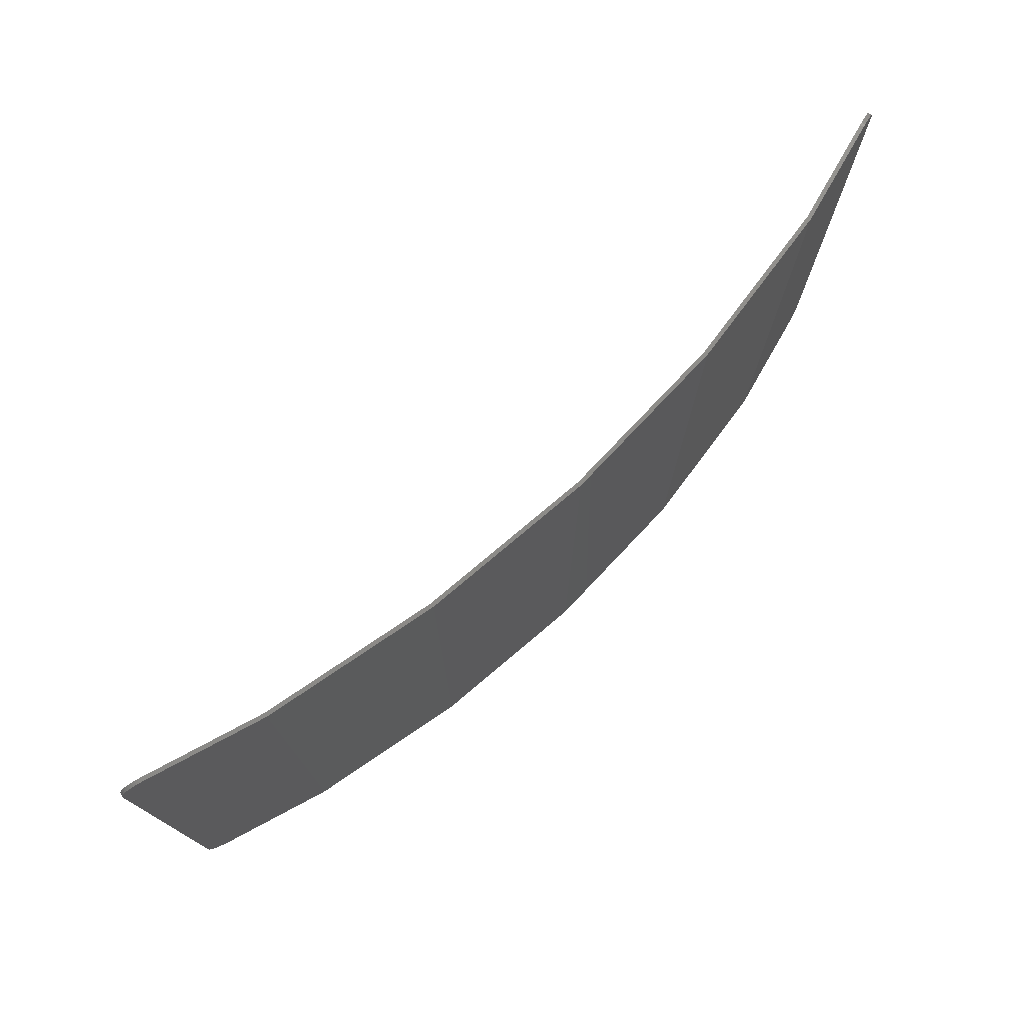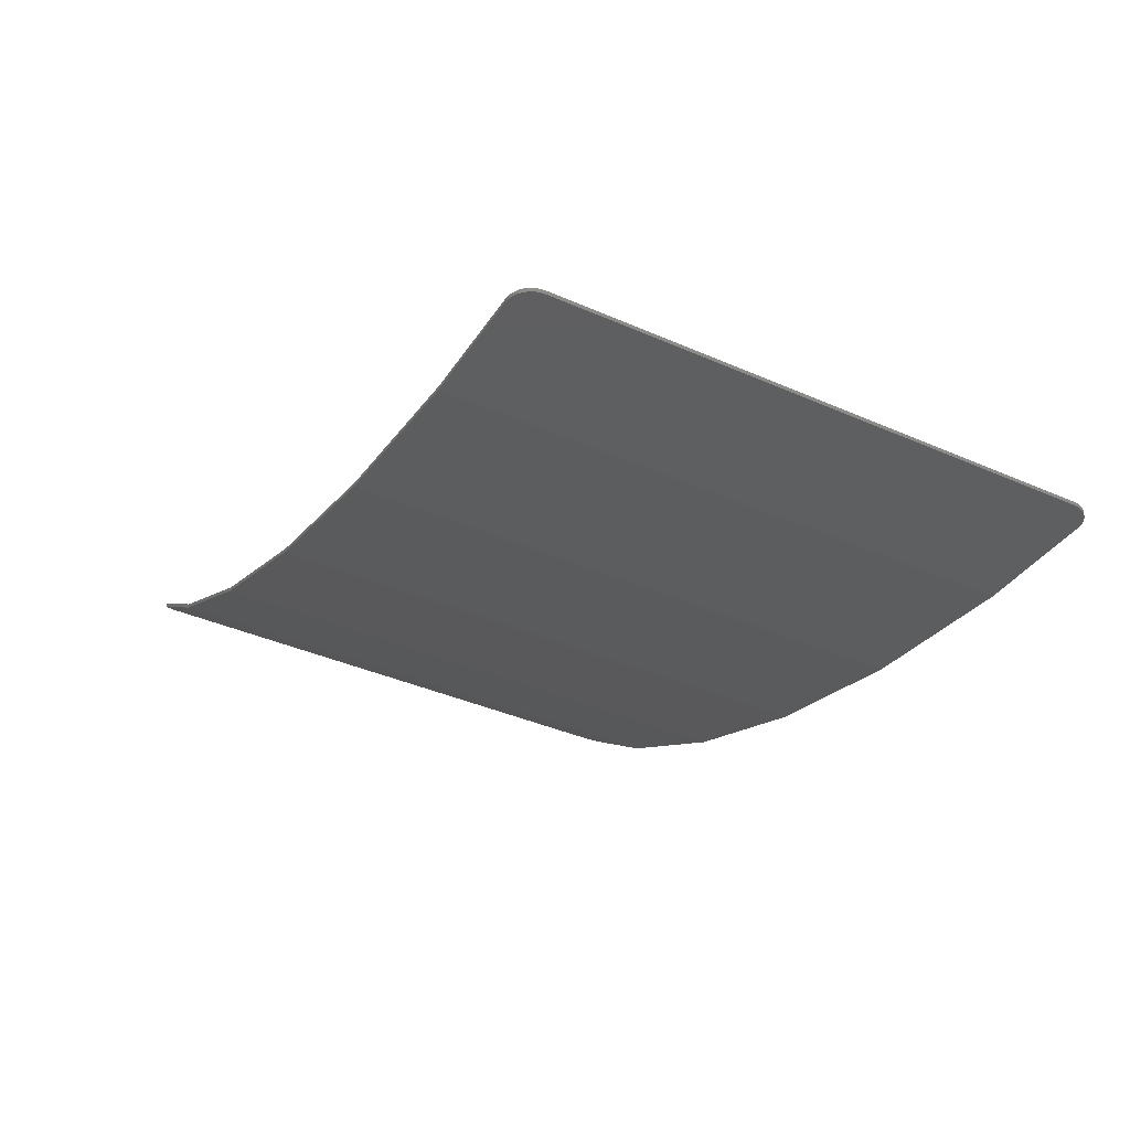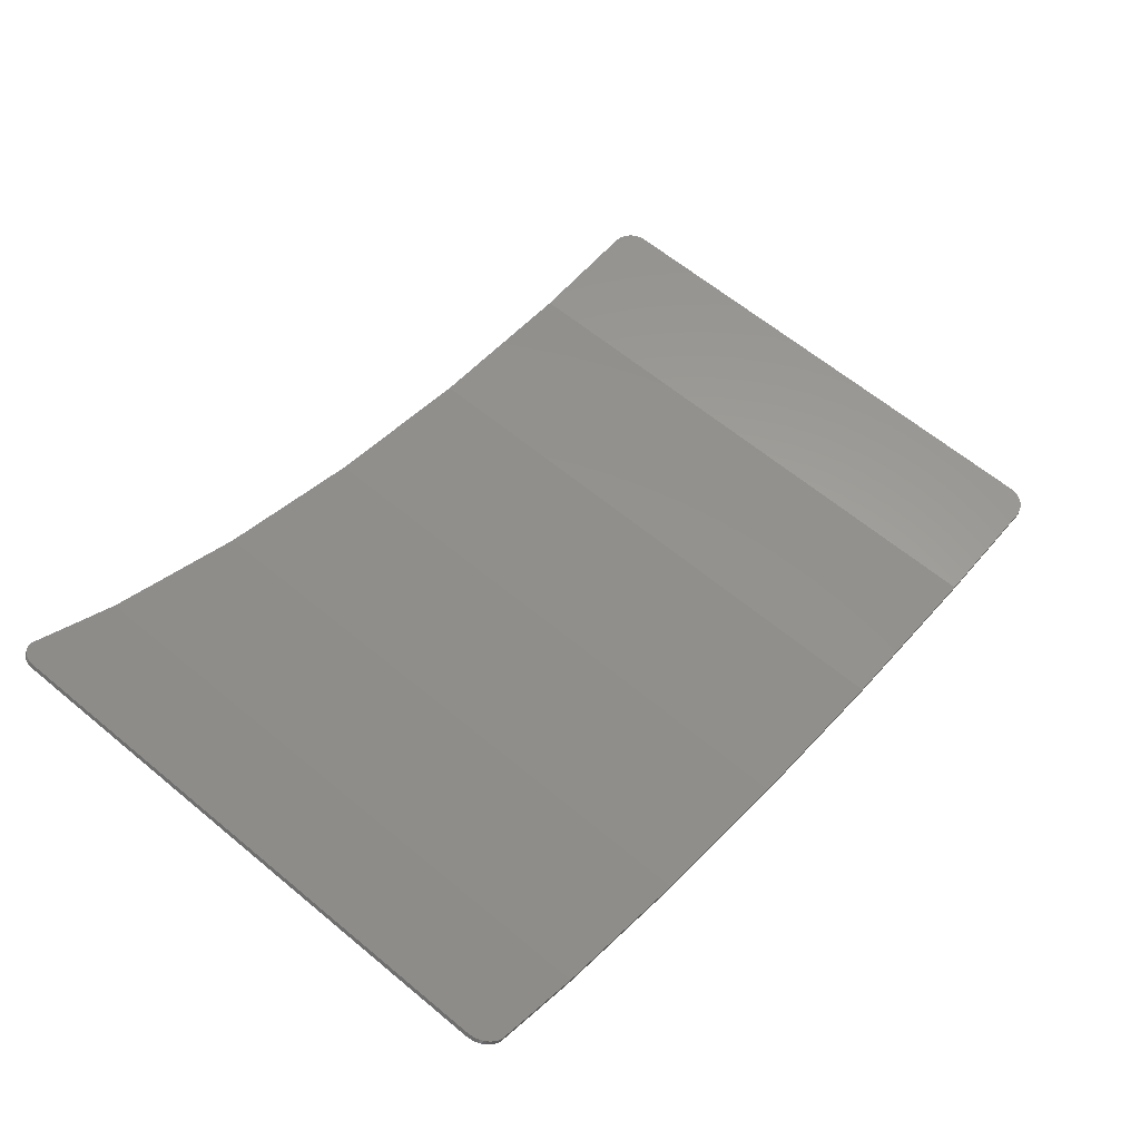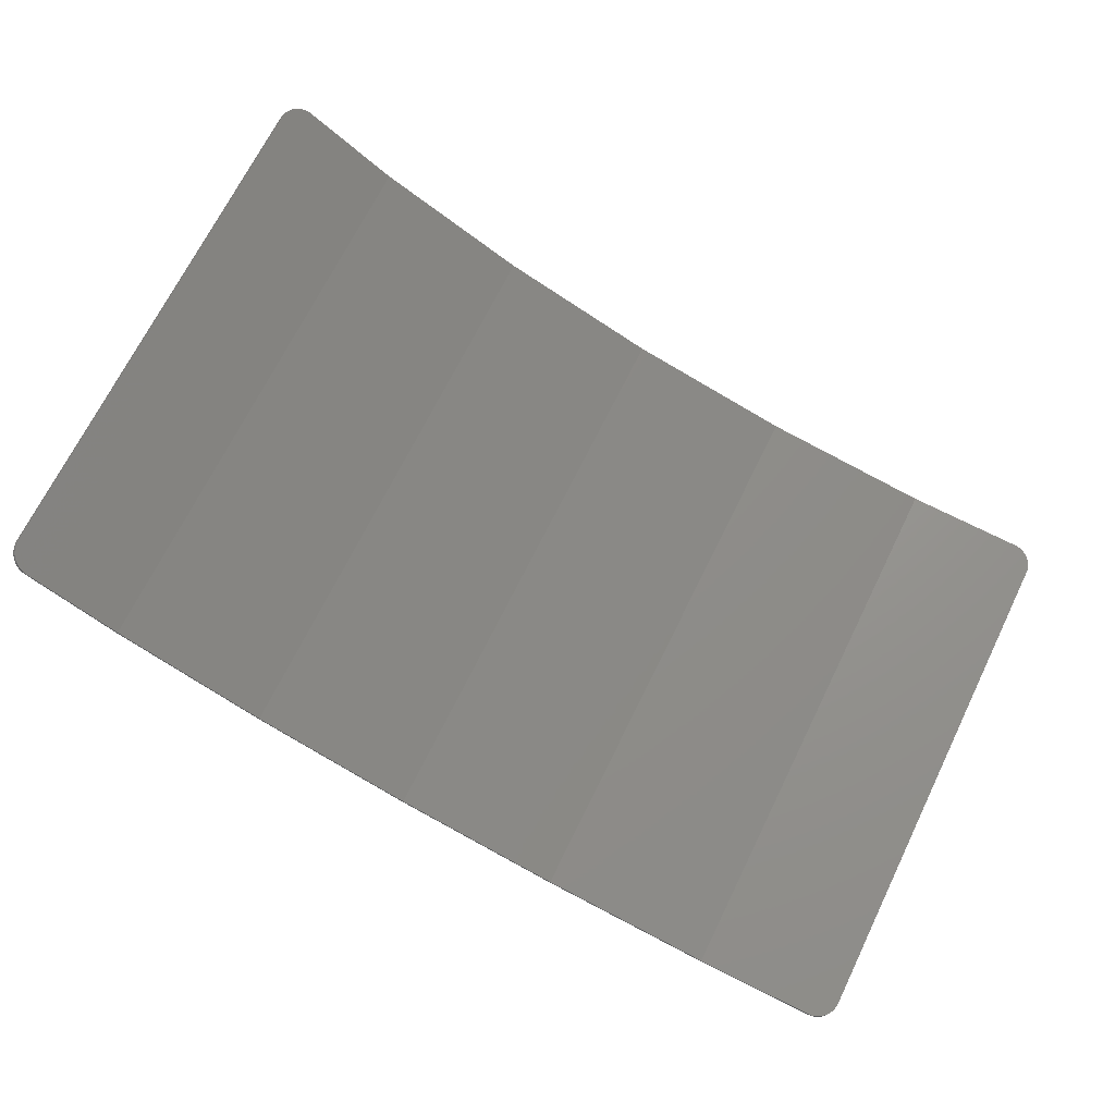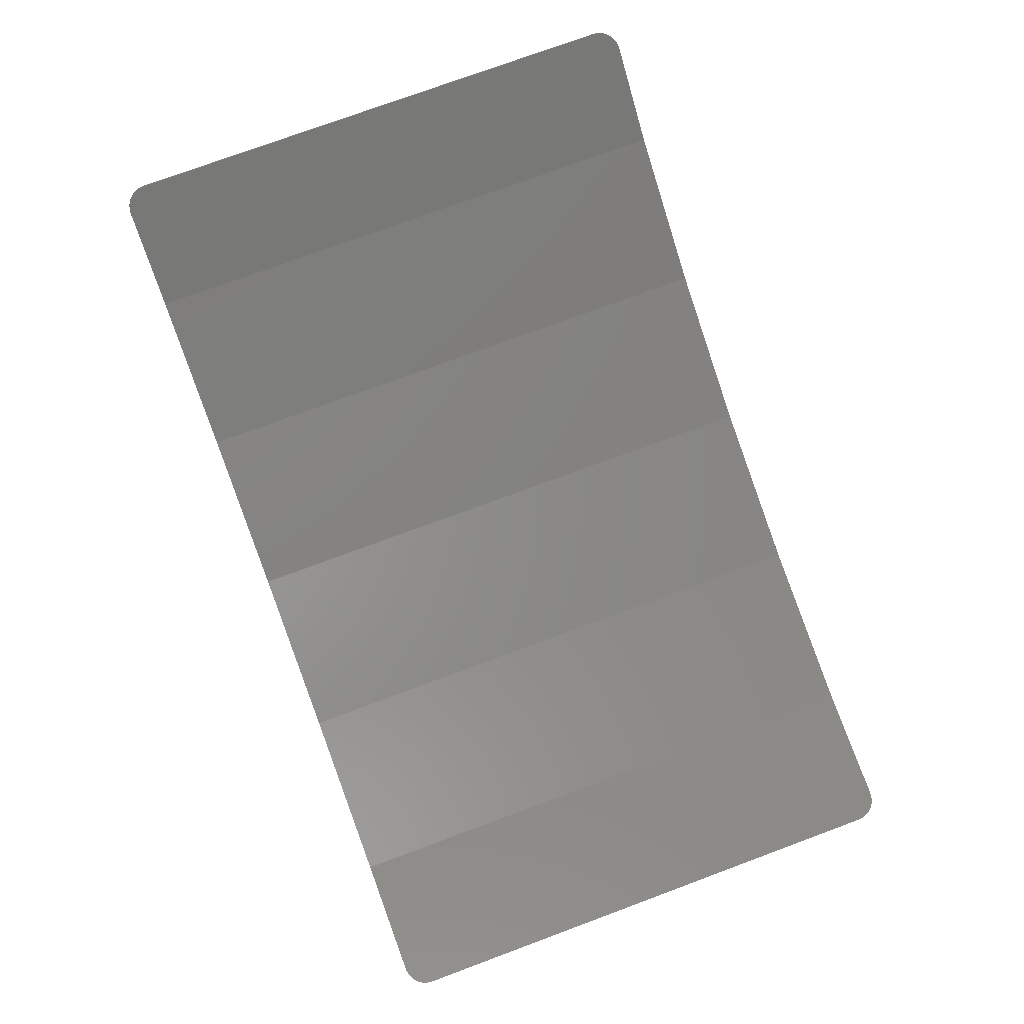
<metadata>
{"format":"stl","ext":"stl","renderer":"f3d","projection":"perspective","resolution":1024,"background":"white","views":[{"elev":75.7,"azim":-25.0,"up":"+Z"},{"elev":-39.2,"azim":-118.7,"up":"+Y"},{"elev":63.1,"azim":130.0,"up":"+Y"},{"elev":69.3,"azim":-153.9,"up":"+Y"},{"elev":76.0,"azim":-110.3,"up":"+Y"}]}
</metadata>
<code>
# stl→obj: 245 verts, 460 faces
v -11.2 -0.0575 6.6
v -10.67 -0.0299 7.195
v -10.6 -0.0257 7.2
v -11.19 -0.0572 6.678
v -10.75 -0.0339 7.179
v -11.18 -0.0564 6.755
v -10.83 -0.0379 7.154
v -11.15 -0.0551 6.83
v -10.9 -0.0416 7.12
v -11.12 -0.0532 6.9
v -10.96 -0.0451 7.076
v -11.07 -0.0509 6.965
v -11.02 -0.0482 7.024
v -11.2 -0.0575 -6.6
v -10.67 -0.0299 -7.195
v -10.6 -0.0257 -7.2
v -11.19 -0.0572 -6.678
v -10.75 -0.0339 -7.179
v -11.18 -0.0564 -6.755
v -10.83 -0.0379 -7.154
v -11.15 -0.0551 -6.83
v -10.9 -0.0416 -7.12
v -11.12 -0.0532 -6.9
v -10.96 -0.0451 -7.076
v -11.07 -0.0509 -6.965
v -11.02 -0.0482 -7.024
v -11.2 -0.0575 1.002
v -9.984 0.0068 1.074
v -8.772 0.071 1.159
v -7.56 0.1353 7.2
v -11.2 -0.0575 -6.204
v -9.984 0.0068 -6.311
v -8.772 0.071 -6.402
v -7.56 0.1353 -7.2
v -7.56 0.1353 1.257
v -7.56 0.1353 -6.478
v -9.984 0.0068 0.0709
v -11.2 -0.0575 0
v -8.772 0.071 0.1551
v -9.984 0.0068 -5.187
v -11.2 -0.0575 -5.08
v -8.772 0.071 -5.28
v -7.56 0.1353 0.2527
v -7.56 0.1353 -5.357
v -11.2 -0.0575 -0.7713
v -9.984 0.0068 -0.701
v -8.772 0.071 -0.6173
v -11.2 -0.0575 -4.334
v -9.984 0.0068 -4.442
v -8.772 0.071 -4.535
v -7.56 0.1353 -0.5204
v -7.56 0.1353 -4.613
v -6.105 0.368 1.395
v -4.65 0.6007 1.553
v -3.195 0.8335 7.2
v -4.65 0.6007 -6.602
v -6.105 0.368 -6.551
v -3.195 0.8335 -7.2
v -3.195 0.8335 1.731
v -3.195 0.8334 -6.632
v -6.105 0.368 0.3892
v -4.65 0.6007 0.5457
v -6.105 0.368 -5.431
v -4.65 0.6007 -5.482
v -3.195 0.8335 0.722
v -3.195 0.8335 -5.512
v -3.195 0.8335 -6.632
v -6.105 0.368 -0.3848
v -4.65 0.6007 -0.2295
v -6.105 0.368 -4.688
v -4.65 0.6007 -4.74
v -3.195 0.8335 -0.0544
v -3.195 0.8335 -4.769
v -1.79 1.217 1.927
v -0.3842 1.6 2.142
v 1.021 1.984 7.2
v -1.79 1.217 -6.639
v -0.3842 1.6 -6.625
v 1.021 1.984 -7.2
v 1.021 1.984 2.378
v 1.021 1.984 -6.591
v -1.79 1.217 0.916
v -0.3842 1.6 1.13
v -1.79 1.217 -5.52
v -0.3842 1.6 -5.506
v 1.021 1.984 1.363
v 1.021 1.984 -5.471
v -1.79 1.217 0.1383
v -0.3842 1.6 0.3505
v -1.79 1.217 -4.777
v -0.3842 1.6 -4.763
v 1.021 1.984 0.5823
v 1.021 1.984 -4.728
v 2.352 2.512 2.629
v 3.682 3.041 2.9
v 5.013 3.569 7.2
v 2.352 2.512 -6.536
v 3.682 3.041 -6.46
v 5.013 3.569 -7.2
v 5.013 3.569 3.191
v 5.013 3.569 -6.342
v 2.352 2.512 1.612
v 3.682 3.041 1.88
v 2.352 2.512 -5.415
v 3.682 3.041 -5.338
v 5.013 3.569 2.168
v 5.013 3.569 -5.216
v 2.352 2.512 0.8295
v 3.682 3.041 1.096
v 2.352 2.512 -4.672
v 3.682 3.041 -4.595
v 5.013 3.569 1.382
v 5.013 3.569 -4.469
v 6.247 4.232 3.494
v 7.482 4.895 3.817
v 8.716 5.558 7.2
v 6.247 4.232 -6.161
v 7.482 4.895 -5.912
v 8.716 5.558 -7.2
v 8.716 5.558 4.159
v 8.716 5.558 -5.593
v 6.247 4.232 2.469
v 7.482 4.895 2.789
v 6.247 4.232 -5.028
v 7.482 4.895 -4.769
v 8.716 5.558 3.127
v 8.716 5.558 -4.438
v 6.247 4.232 1.68
v 7.482 4.895 1.998
v 6.247 4.232 -4.275
v 7.482 4.895 -4.009
v 8.716 5.558 2.334
v 8.716 5.558 -3.669
v 11.4 7.457 6.6
v 10.98 7.156 7.195
v 10.91 7.111 7.2
v 11.4 7.454 6.678
v 11.04 7.2 7.179
v 11.39 7.445 6.755
v 11.1 7.243 7.154
v 11.37 7.43 6.83
v 11.16 7.284 7.12
v 11.34 7.41 6.9
v 11.21 7.321 7.076
v 11.3 7.385 6.965
v 11.26 7.355 7.024
v 11.4 7.457 -6.6
v 10.98 7.156 -7.195
v 10.91 7.111 -7.2
v 11.4 7.454 -6.678
v 11.04 7.2 -7.179
v 11.39 7.445 -6.755
v 11.1 7.243 -7.154
v 11.37 7.43 -6.83
v 11.16 7.284 -7.12
v 11.34 7.41 -6.9
v 11.21 7.321 -7.076
v 11.3 7.385 -6.965
v 11.26 7.355 -7.024
v 9.612 6.191 4.441
v 9.612 6.191 -5.295
v 10.51 6.824 4.734
v 11.4 7.457 5.04
v 10.51 6.824 -4.951
v 11.4 7.457 -4.56
v 9.612 6.191 3.406
v 10.51 6.824 3.697
v 9.612 6.191 -4.126
v 10.51 6.824 -3.768
v 11.4 7.457 4
v 11.4 7.457 -3.36
v 9.612 6.191 2.611
v 10.51 6.824 2.899
v 9.612 6.191 -3.349
v 10.51 6.824 -2.98
v 11.4 7.457 3.2
v 11.4 7.457 -2.56
v -11.2 0.0423 6.6
v -10.68 0.07 7.195
v -10.6 0.0741 7.2
v -11.2 0.0426 6.678
v -10.76 0.0659 7.179
v -11.18 0.0434 6.755
v -10.83 0.062 7.154
v -11.16 0.0448 6.83
v -10.9 0.0582 7.12
v -11.12 0.0466 6.9
v -10.97 0.0548 7.076
v -11.08 0.0489 6.965
v -11.03 0.0517 7.024
v -11.2 0.0423 -6.6
v -10.68 0.07 -7.195
v -10.6 0.0741 -7.2
v -11.2 0.0426 -6.678
v -10.76 0.0659 -7.179
v -11.18 0.0434 -6.755
v -10.83 0.062 -7.154
v -11.16 0.0448 -6.83
v -10.9 0.0582 -7.12
v -11.12 0.0466 -6.9
v -10.97 0.0548 -7.076
v -11.08 0.0489 -6.965
v -11.03 0.0517 -7.024
v -10.75 -0.034 7.179
v -11.12 -0.0533 6.9
v -10.75 -0.034 -7.179
v -11.12 -0.0533 -6.9
v 11.35 7.538 6.6
v 10.92 7.237 7.195
v 10.86 7.192 7.2
v 11.34 7.535 6.678
v 10.98 7.282 7.179
v 11.33 7.527 6.755
v 11.04 7.325 7.154
v 11.31 7.512 6.83
v 11.1 7.365 7.12
v 11.28 7.492 6.9
v 11.15 7.403 7.076
v 11.25 7.467 6.965
v 11.2 7.437 7.024
v 11.35 7.538 -6.6
v 10.92 7.237 -7.195
v 10.86 7.192 -7.2
v 11.34 7.535 -6.678
v 10.98 7.282 -7.179
v 11.33 7.527 -6.755
v 11.04 7.325 -7.154
v 11.31 7.512 -6.83
v 11.1 7.365 -7.12
v 11.28 7.492 -6.9
v 11.15 7.403 -7.076
v 11.25 7.467 -6.965
v 11.2 7.437 -7.024
v -11.2 0.0424 6.6
v -11.2 0.0424 -6.6
v -7.571 0.2349 -7.2
v -7.571 0.2349 7.2
v -3.216 0.9314 -7.2
v -3.216 0.9314 7.2
v 0.9894 2.079 -7.2
v 0.9894 2.079 7.2
v 4.971 3.66 -7.2
v 4.971 3.66 7.2
v 8.664 5.643 -7.2
v 8.664 5.643 7.2
f 1 2 3
f 2 1 4
f 4 5 2
f 5 4 6
f 6 7 5
f 7 6 8
f 8 9 7
f 9 8 10
f 10 11 9
f 11 10 12
f 12 13 11
f 14 15 16
f 15 14 17
f 17 18 15
f 18 17 19
f 19 20 18
f 20 19 21
f 21 22 20
f 22 21 23
f 23 24 22
f 24 23 25
f 25 26 24
f 3 27 28
f 27 3 1
f 3 29 30
f 29 3 28
f 16 31 14
f 31 16 32
f 16 33 32
f 33 16 34
f 30 29 35
f 34 36 33
f 37 27 38
f 27 37 28
f 37 29 28
f 29 37 39
f 40 31 32
f 31 40 41
f 40 33 42
f 33 40 32
f 43 29 39
f 29 43 35
f 44 33 36
f 33 44 42
f 37 45 46
f 45 37 38
f 37 47 39
f 47 37 46
f 40 48 41
f 48 40 49
f 40 50 49
f 50 40 42
f 43 47 51
f 47 43 39
f 44 50 42
f 50 44 52
f 46 48 49
f 48 46 45
f 46 50 47
f 50 46 49
f 51 50 52
f 50 51 47
f 30 35 53
f 30 54 55
f 54 30 53
f 34 56 57
f 56 34 58
f 34 57 36
f 55 54 59
f 58 60 56
f 61 35 43
f 35 61 53
f 61 54 53
f 54 61 62
f 63 36 57
f 36 63 44
f 63 56 64
f 56 63 57
f 65 54 62
f 54 65 59
f 66 56 67
f 56 66 64
f 61 51 68
f 51 61 43
f 61 69 62
f 69 61 68
f 63 52 44
f 52 63 70
f 63 71 70
f 71 63 64
f 65 69 72
f 69 65 62
f 66 71 64
f 71 66 73
f 68 52 70
f 52 68 51
f 68 71 69
f 71 68 70
f 72 71 73
f 71 72 69
f 55 59 74
f 55 75 76
f 75 55 74
f 58 77 67
f 58 78 77
f 78 58 79
f 76 75 80
f 79 81 78
f 82 59 65
f 59 82 74
f 82 75 74
f 75 82 83
f 84 67 77
f 67 84 66
f 84 78 85
f 78 84 77
f 86 75 83
f 75 86 80
f 87 78 81
f 78 87 85
f 82 72 88
f 72 82 65
f 82 89 83
f 89 82 88
f 84 73 66
f 73 84 90
f 84 91 90
f 91 84 85
f 86 89 92
f 89 86 83
f 87 91 85
f 91 87 93
f 88 73 90
f 73 88 72
f 88 91 89
f 91 88 90
f 92 91 93
f 91 92 89
f 76 80 94
f 76 95 96
f 95 76 94
f 79 97 81
f 79 98 97
f 98 79 99
f 96 95 100
f 99 101 98
f 102 80 86
f 80 102 94
f 102 95 94
f 95 102 103
f 104 81 97
f 81 104 87
f 104 98 105
f 98 104 97
f 106 95 103
f 95 106 100
f 107 98 101
f 98 107 105
f 102 92 108
f 92 102 86
f 102 109 103
f 109 102 108
f 104 93 87
f 93 104 110
f 104 111 110
f 111 104 105
f 106 109 112
f 109 106 103
f 107 111 105
f 111 107 113
f 108 93 110
f 93 108 92
f 108 111 109
f 111 108 110
f 112 111 113
f 111 112 109
f 96 100 114
f 96 115 116
f 115 96 114
f 99 117 101
f 99 118 117
f 118 99 119
f 116 115 120
f 119 121 118
f 122 100 106
f 100 122 114
f 122 115 114
f 115 122 123
f 124 101 117
f 101 124 107
f 124 118 125
f 118 124 117
f 126 115 123
f 115 126 120
f 127 118 121
f 118 127 125
f 122 112 128
f 112 122 106
f 122 129 123
f 129 122 128
f 124 113 107
f 113 124 130
f 124 131 130
f 131 124 125
f 126 129 132
f 129 126 123
f 127 131 125
f 131 127 133
f 128 113 130
f 113 128 112
f 128 131 129
f 131 128 130
f 131 132 129
f 132 131 133
f 134 135 136
f 135 134 137
f 137 138 135
f 138 137 139
f 139 140 138
f 140 139 141
f 141 142 140
f 142 141 143
f 143 144 142
f 144 143 145
f 145 146 144
f 147 148 149
f 148 147 150
f 150 151 148
f 151 150 152
f 152 153 151
f 153 152 154
f 154 155 153
f 155 154 156
f 156 157 155
f 157 156 158
f 158 159 157
f 116 120 160
f 119 161 121
f 136 160 162
f 160 136 116
f 136 163 134
f 163 136 162
f 149 161 119
f 161 149 164
f 149 165 164
f 165 149 147
f 166 120 126
f 120 166 160
f 166 162 160
f 162 166 167
f 168 121 161
f 121 168 127
f 168 164 169
f 164 168 161
f 170 162 167
f 162 170 163
f 171 164 165
f 164 171 169
f 166 132 172
f 132 166 126
f 166 173 167
f 173 166 172
f 168 133 127
f 133 168 174
f 168 175 174
f 175 168 169
f 170 173 176
f 173 170 167
f 171 175 169
f 175 171 177
f 174 173 172
f 173 174 175
f 176 175 177
f 175 176 173
f 172 133 174
f 133 172 132
f 178 179 180
f 179 178 181
f 181 182 179
f 182 181 183
f 183 184 182
f 184 183 185
f 185 186 184
f 186 185 187
f 187 188 186
f 188 187 189
f 189 190 188
f 191 192 193
f 192 191 194
f 194 195 192
f 195 194 196
f 196 197 195
f 197 196 198
f 198 199 197
f 199 198 200
f 200 201 199
f 201 200 202
f 202 203 201
f 179 3 180
f 3 179 2
f 182 2 179
f 2 182 204
f 184 204 182
f 204 184 7
f 186 7 184
f 7 186 9
f 188 9 186
f 9 188 11
f 190 11 188
f 11 190 13
f 189 13 190
f 13 189 12
f 187 12 189
f 12 187 205
f 185 205 187
f 205 185 8
f 183 8 185
f 8 183 6
f 181 6 183
f 6 181 4
f 178 4 181
f 4 178 1
f 192 16 193
f 16 192 15
f 195 15 192
f 15 195 206
f 197 206 195
f 206 197 20
f 199 20 197
f 20 199 22
f 201 22 199
f 22 201 24
f 203 24 201
f 24 203 26
f 202 26 203
f 26 202 25
f 200 25 202
f 25 200 207
f 198 207 200
f 207 198 21
f 196 21 198
f 21 196 19
f 194 19 196
f 19 194 17
f 191 17 194
f 17 191 14
f 208 209 210
f 209 208 211
f 211 212 209
f 212 211 213
f 213 214 212
f 214 213 215
f 215 216 214
f 216 215 217
f 217 218 216
f 218 217 219
f 219 220 218
f 221 222 223
f 222 221 224
f 224 225 222
f 225 224 226
f 226 227 225
f 227 226 228
f 228 229 227
f 229 228 230
f 230 231 229
f 231 230 232
f 232 233 231
f 209 136 210
f 136 209 135
f 212 135 209
f 135 212 138
f 214 138 212
f 138 214 140
f 216 140 214
f 140 216 142
f 218 142 216
f 142 218 144
f 220 144 218
f 144 220 146
f 219 146 220
f 146 219 145
f 217 145 219
f 145 217 143
f 215 143 217
f 143 215 141
f 213 141 215
f 141 213 139
f 211 139 213
f 139 211 137
f 208 137 211
f 137 208 134
f 222 149 223
f 149 222 148
f 225 148 222
f 148 225 151
f 227 151 225
f 151 227 153
f 229 153 227
f 153 229 155
f 231 155 229
f 155 231 157
f 233 157 231
f 157 233 159
f 232 159 233
f 159 232 158
f 230 158 232
f 158 230 156
f 228 156 230
f 156 228 154
f 226 154 228
f 154 226 152
f 224 152 226
f 152 224 150
f 221 150 224
f 150 221 147
f 234 193 235
f 193 234 180
f 180 236 193
f 236 180 237
f 237 238 236
f 238 237 239
f 239 240 238
f 240 239 241
f 241 242 240
f 242 241 243
f 243 244 242
f 244 243 245
f 245 223 244
f 223 245 210
f 210 221 223
f 221 210 208
f 234 14 1
f 14 234 235
f 180 30 237
f 30 180 3
f 193 34 16
f 34 193 236
f 237 55 239
f 55 237 30
f 236 58 34
f 58 236 238
f 239 76 241
f 76 239 55
f 238 79 58
f 79 238 240
f 241 96 243
f 96 241 76
f 240 99 79
f 99 240 242
f 243 116 245
f 116 243 96
f 242 119 99
f 119 242 244
f 245 136 210
f 136 245 116
f 244 149 119
f 149 244 223
f 208 147 221
f 147 208 134

</code>
